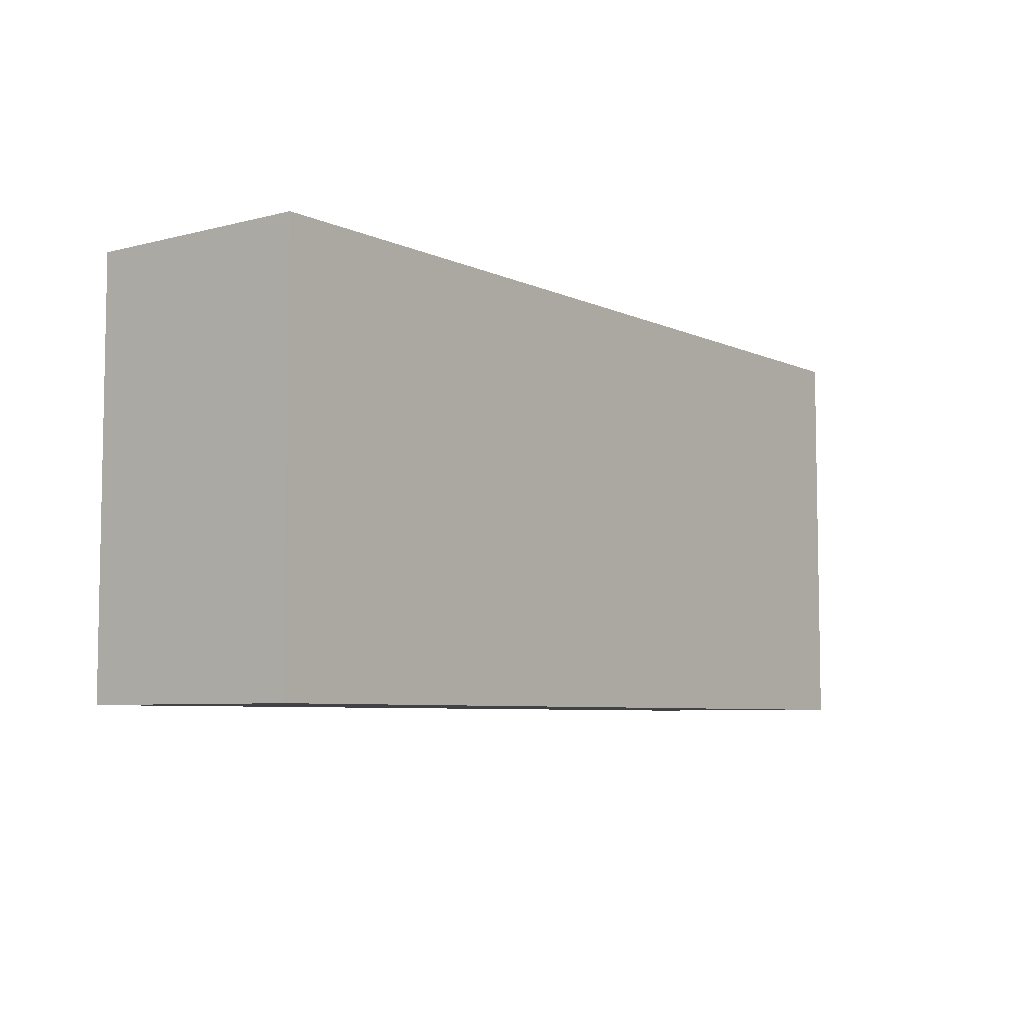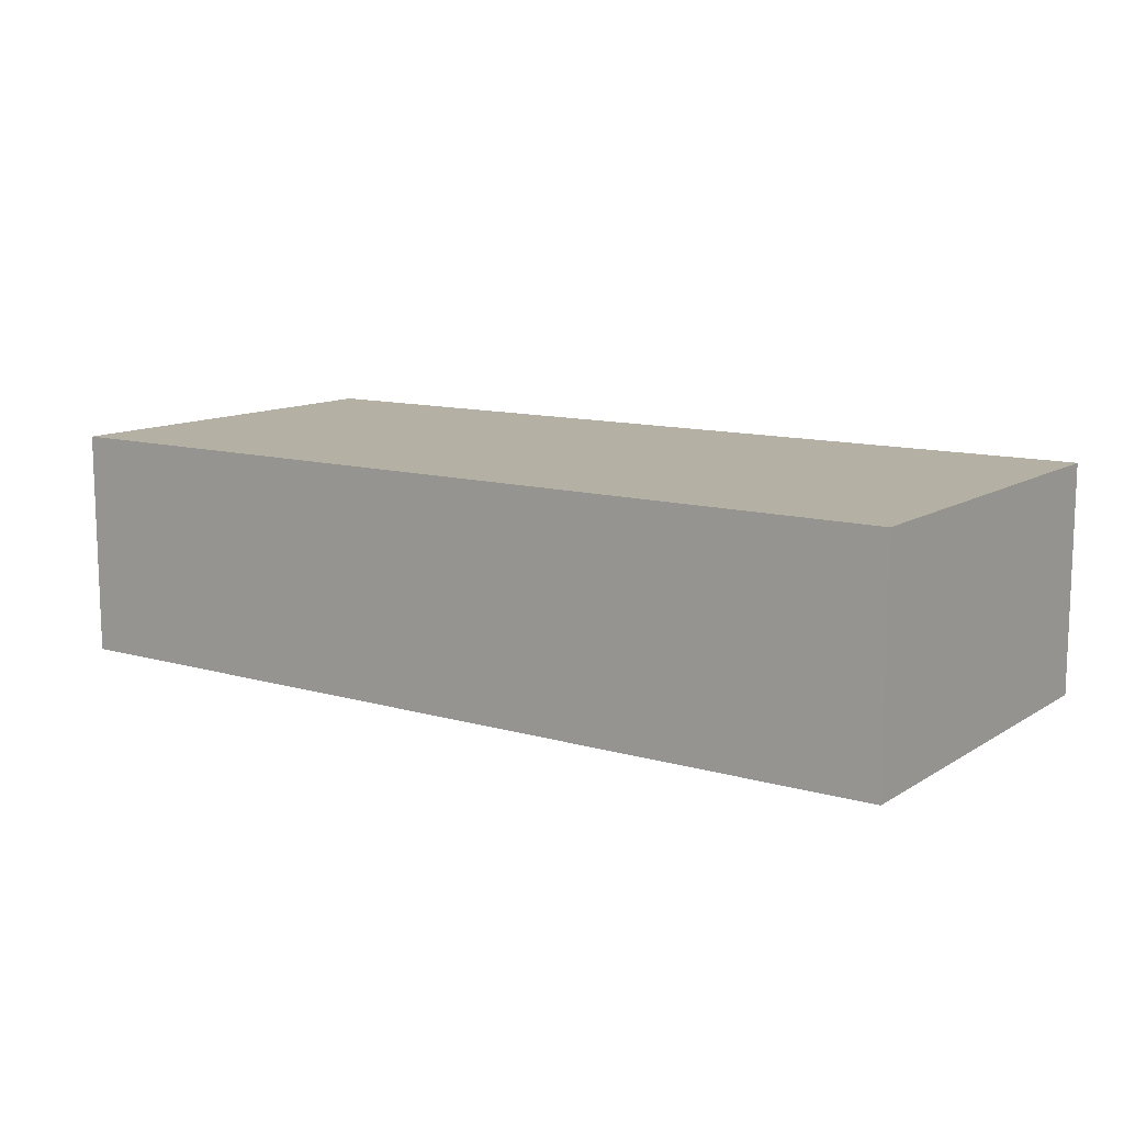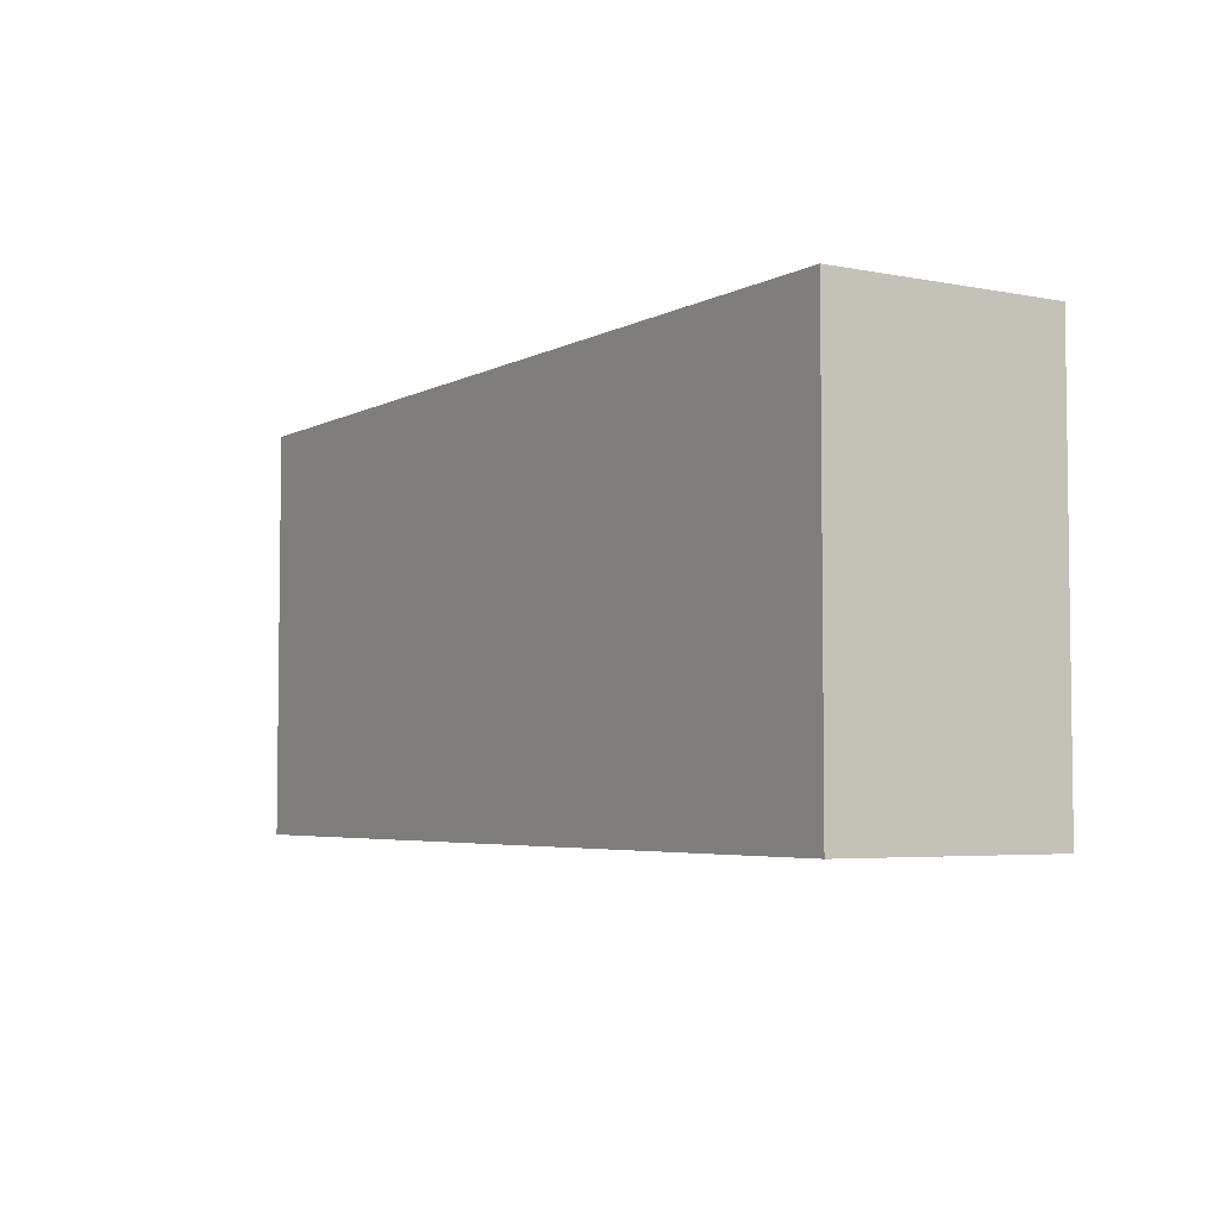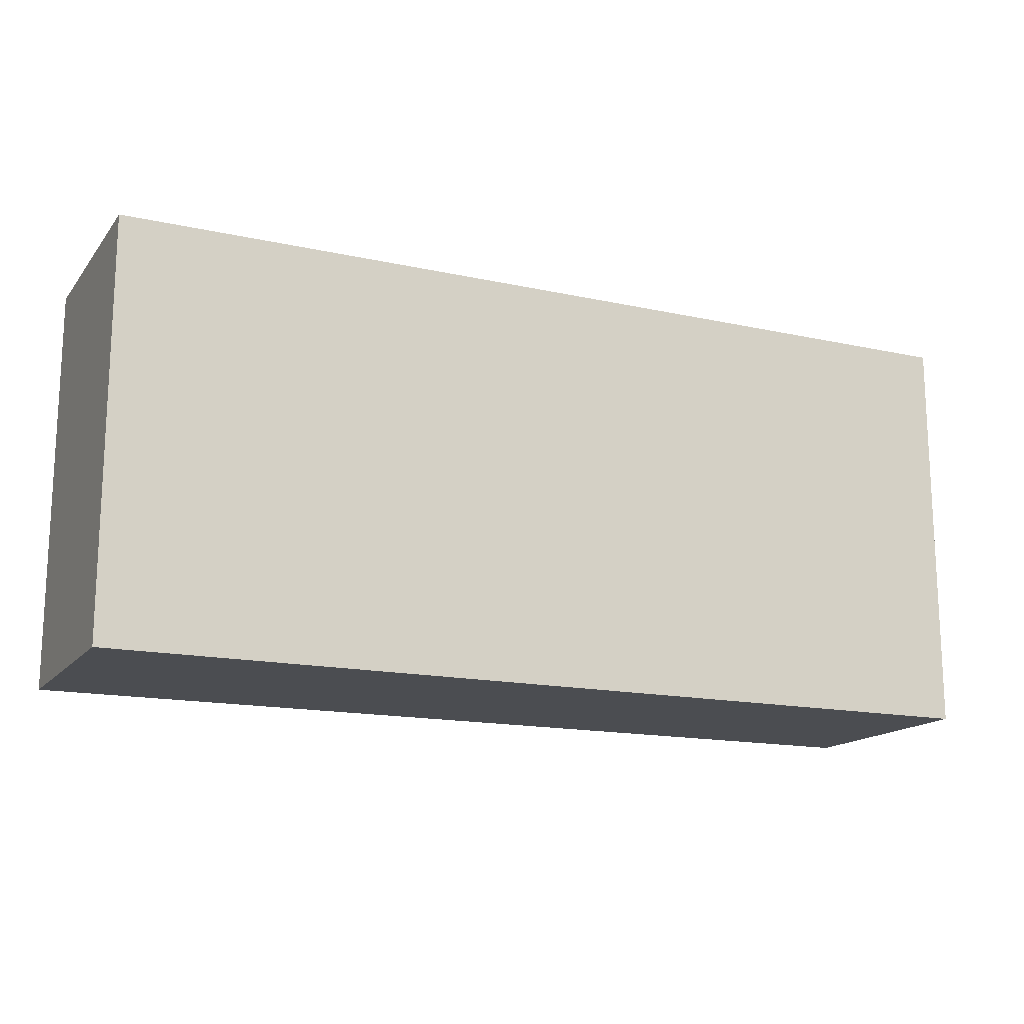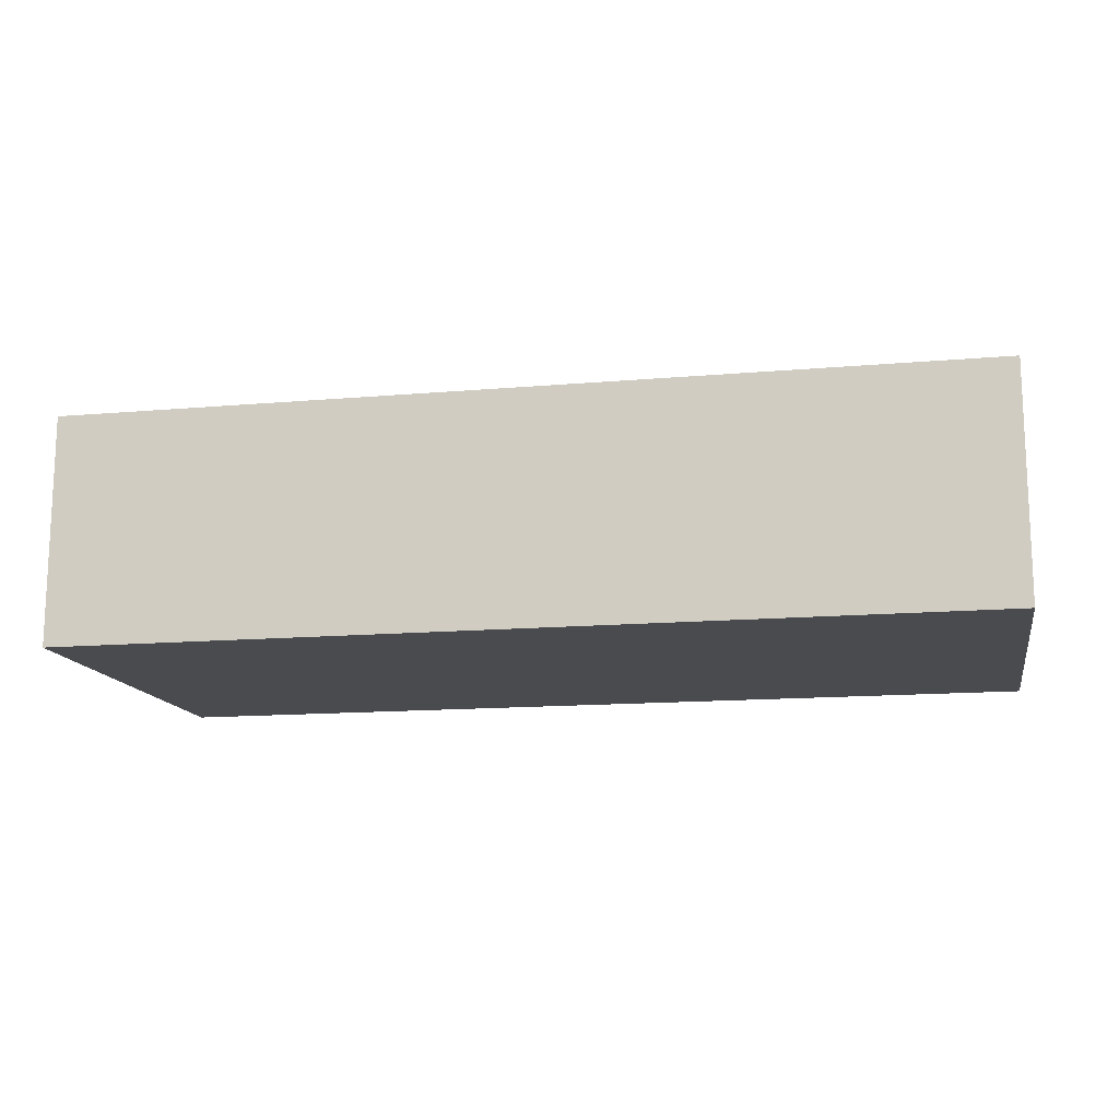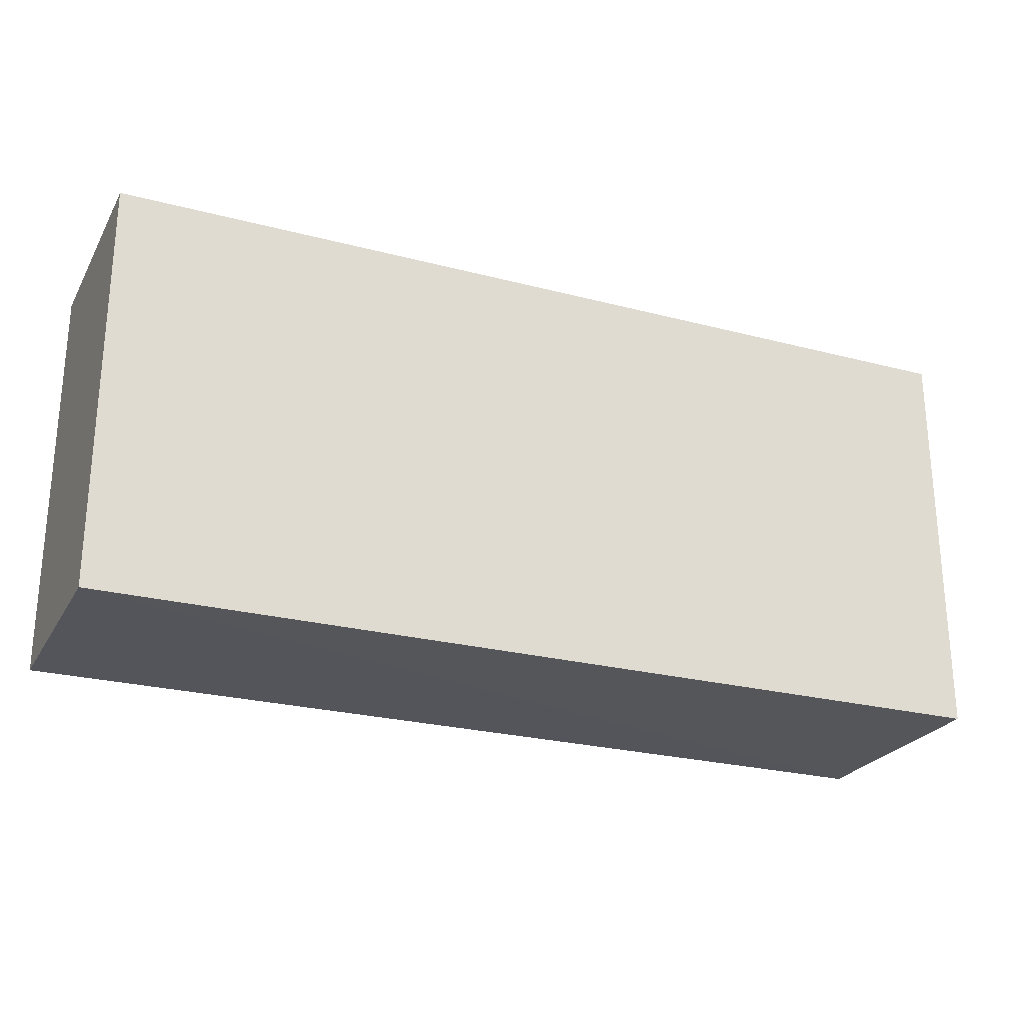
<metadata>
{"format":"obj","ext":"obj","renderer":"f3d","projection":"perspective","resolution":1024,"background":"white","views":[{"elev":-6.4,"azim":-52.6,"up":"+Z"},{"elev":11.6,"azim":-145.2,"up":"+Y"},{"elev":-4.5,"azim":-122.1,"up":"+Z"},{"elev":-15.7,"azim":155.3,"up":"+Z"},{"elev":-13.9,"azim":-169.0,"up":"+Y"},{"elev":-24.9,"azim":156.8,"up":"+Z"}]}
</metadata>
<code>
o 27450
v 2252 1883 20.29
v 2252 1883 20.29
v 2252 1883 20.29
v 2252 1883 20.33
v 2252 1883 20.33
v 2252 1883 20.33
v 2252 1883 20.29
v 2252 1883 20.29
v 2252 1883 20.29
v 2252 1883 20.33
v 2252 1883 20.29
v 2252 1883 20.33
v 2252 1883 20.33
v 2252 1883 20.33
v 2252 1883 20.33
v 2252 1883 20.33
v 2252 1883 20.29
v 2252 1883 20.33
v 2252 1883 20.29
v 2252 1883 20.33
v 2252 1883 20.33
v 2252 1883 20.29
v 2252 1883 20.33
v 2252 1883 20.33
v 2252 1883 20.29
v 2252 1883 20.29
v 2252 1883 20.33
v 2252 1883 20.29
v 2252 1883 20.29
f 1 2 3
f 1 4 5
f 6 2 7
f 8 9 7
f 10 7 11
f 12 13 14
f 14 15 16
f 17 15 18
f 19 20 21
f 22 23 20
f 24 25 26
f 27 28 29

</code>
